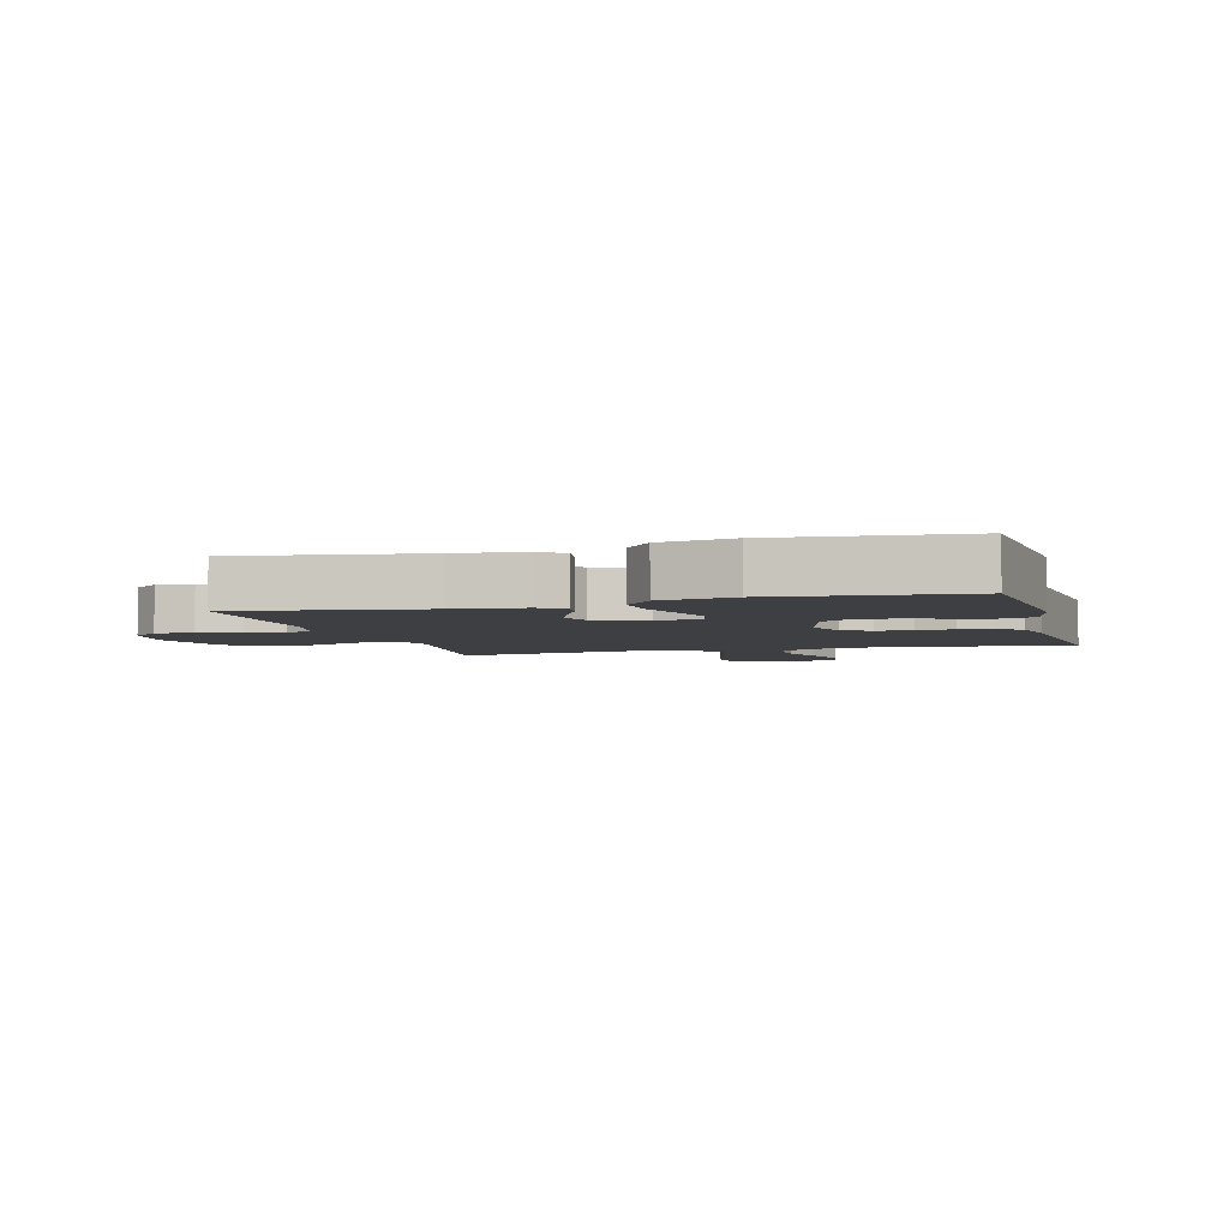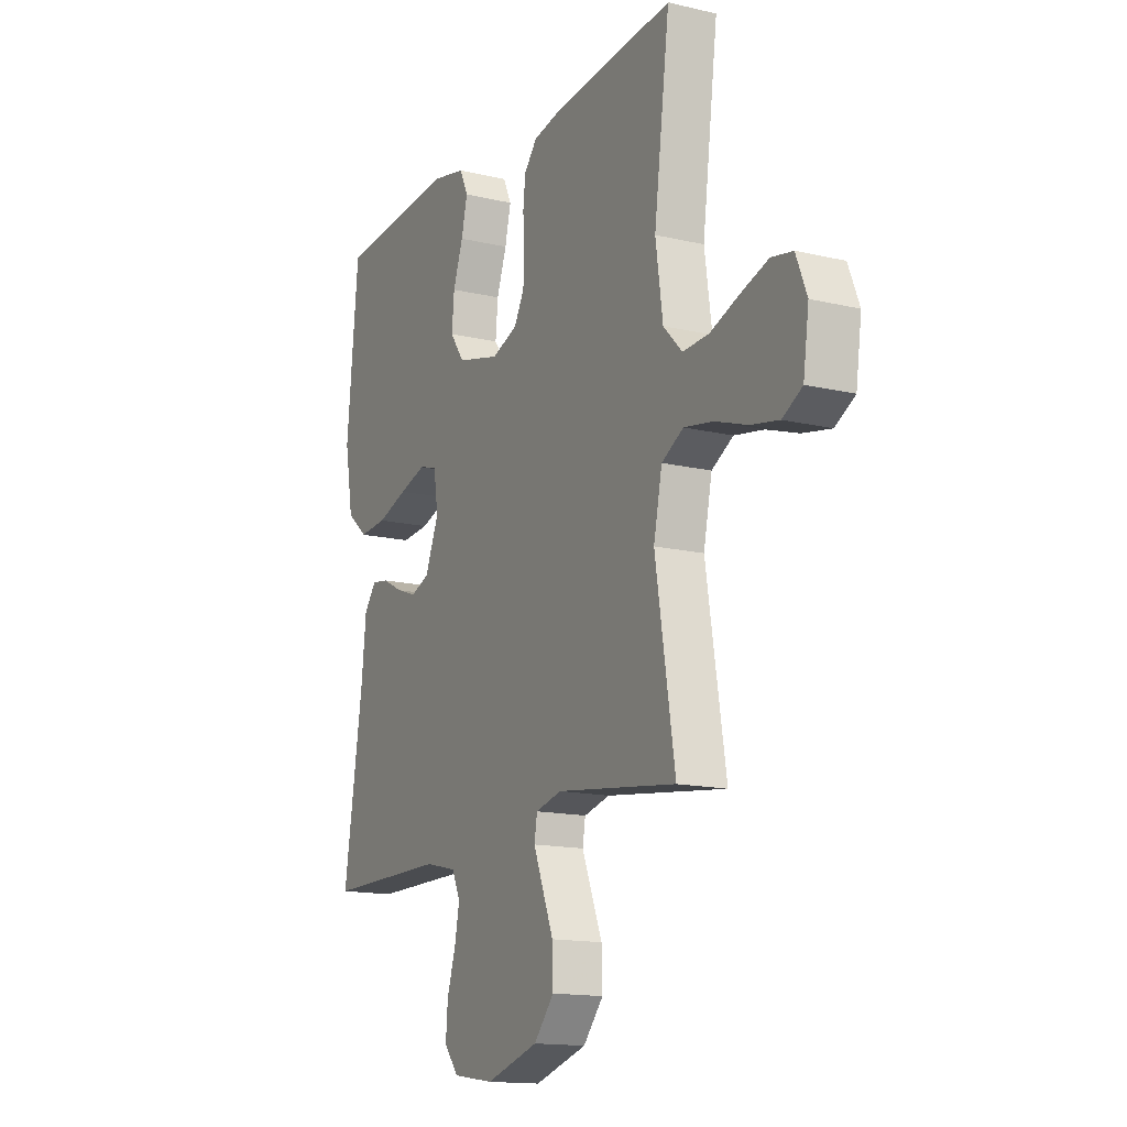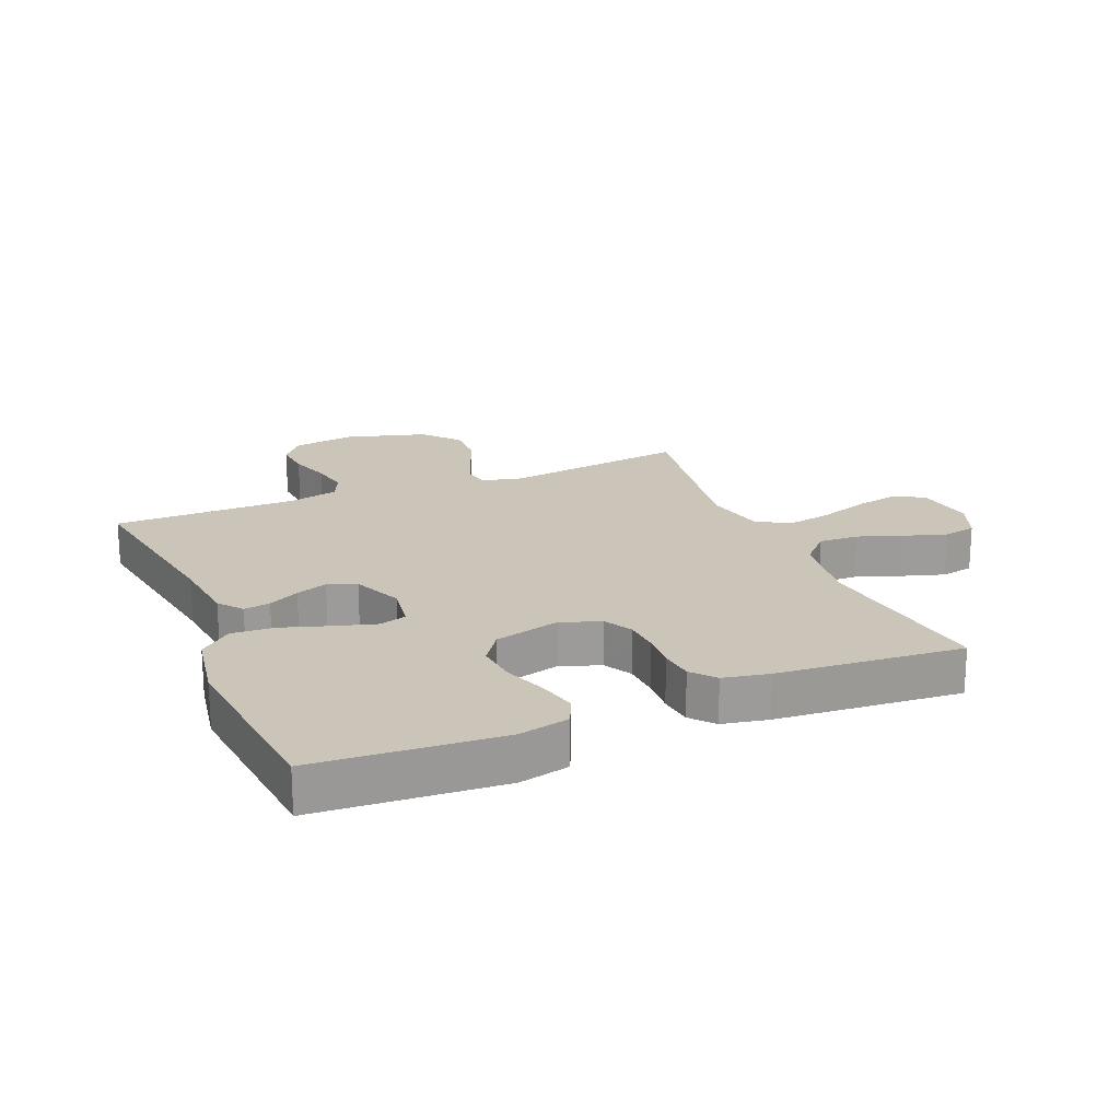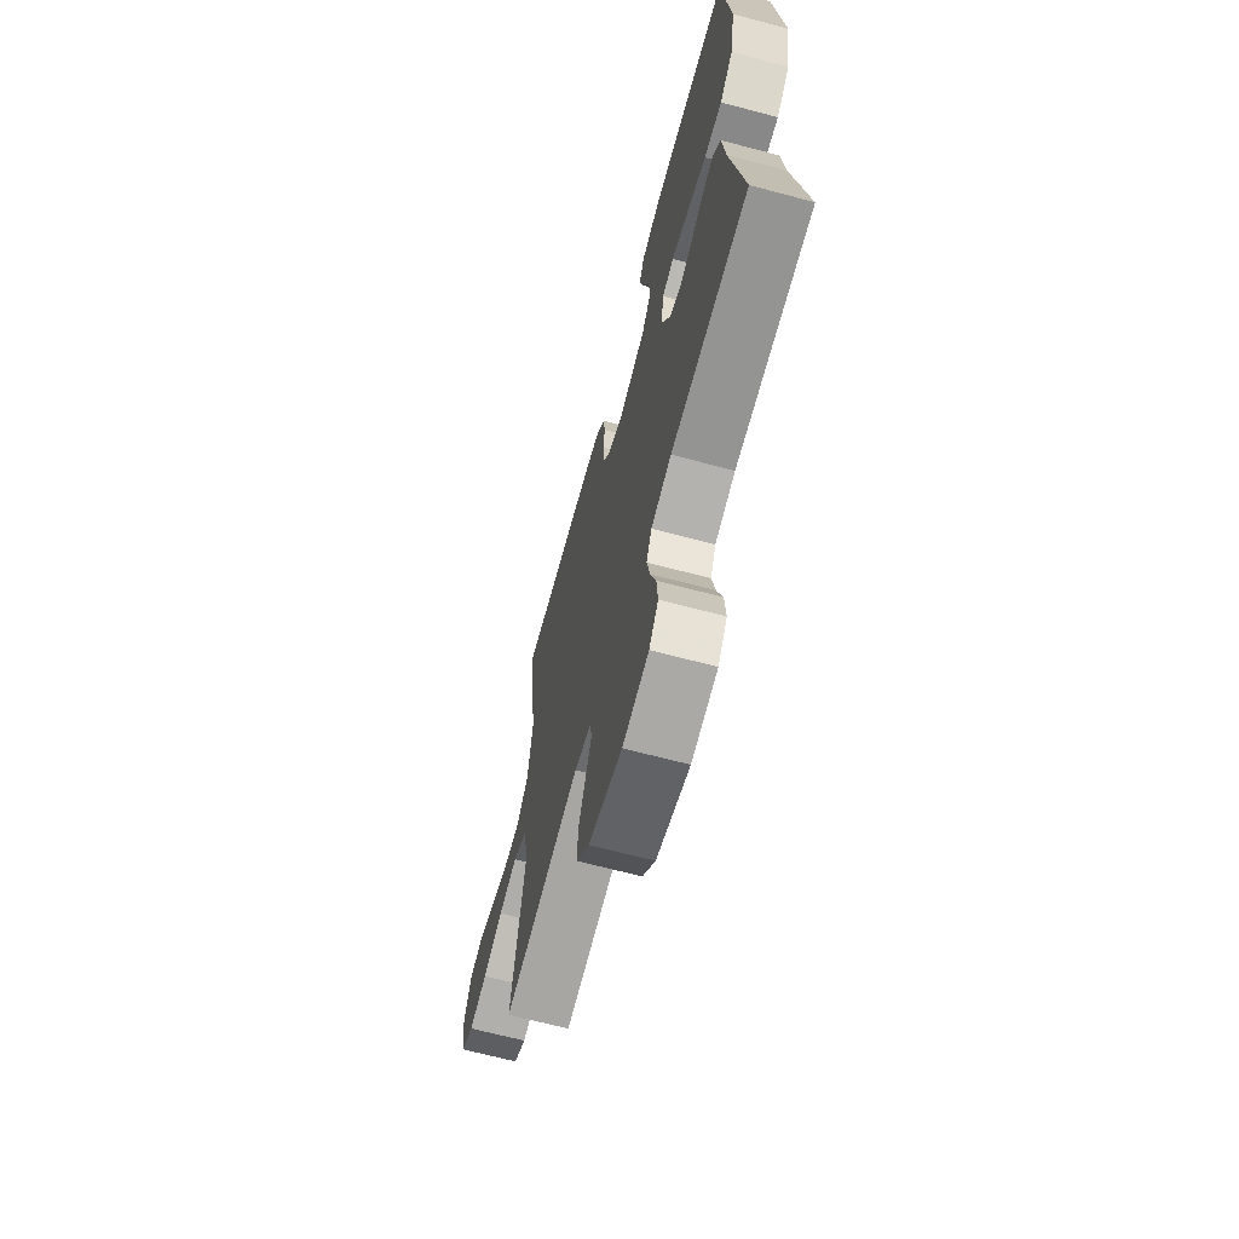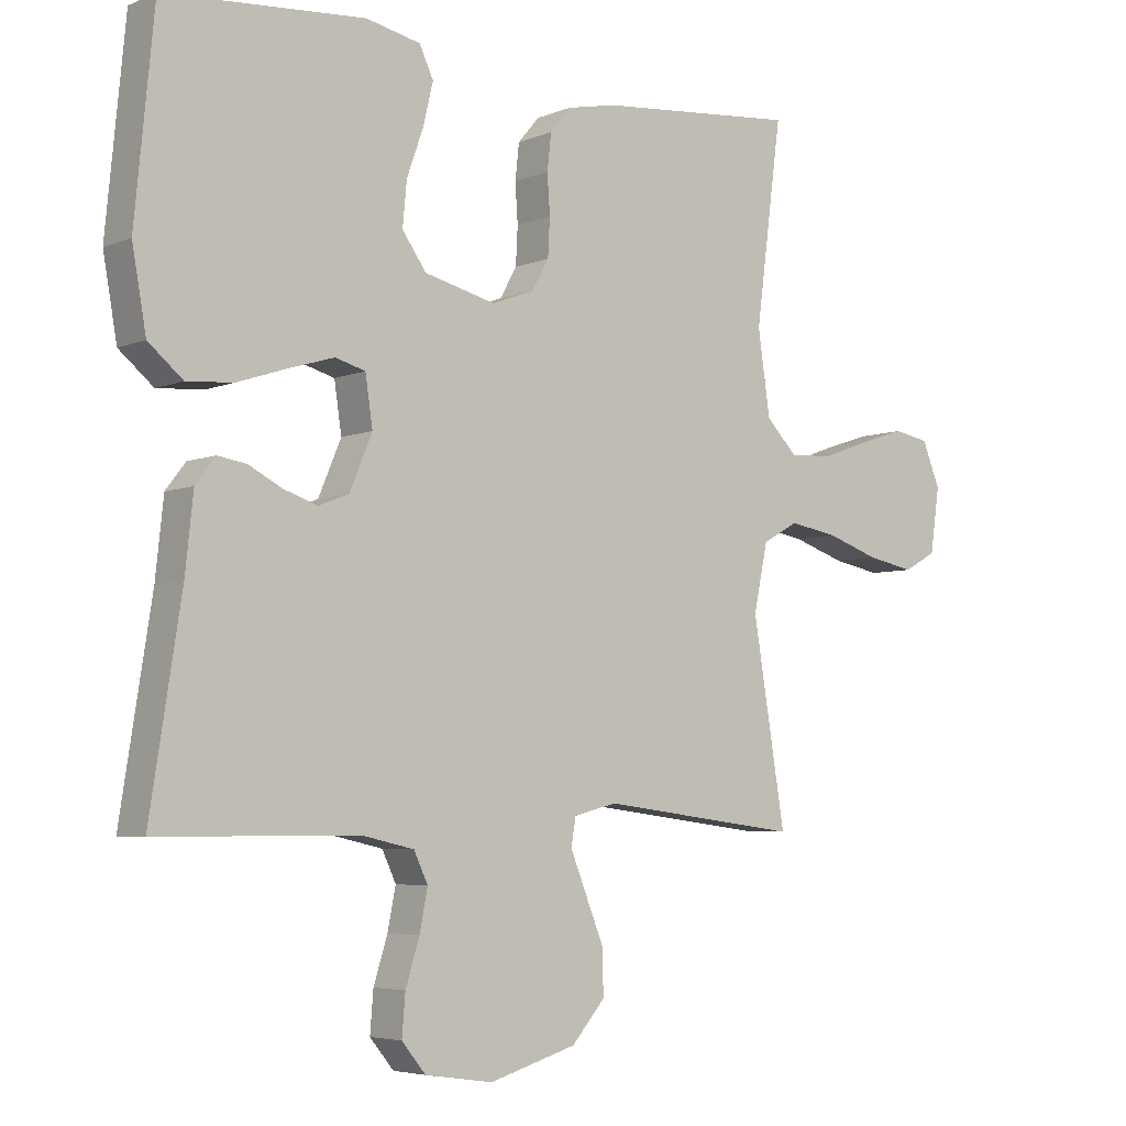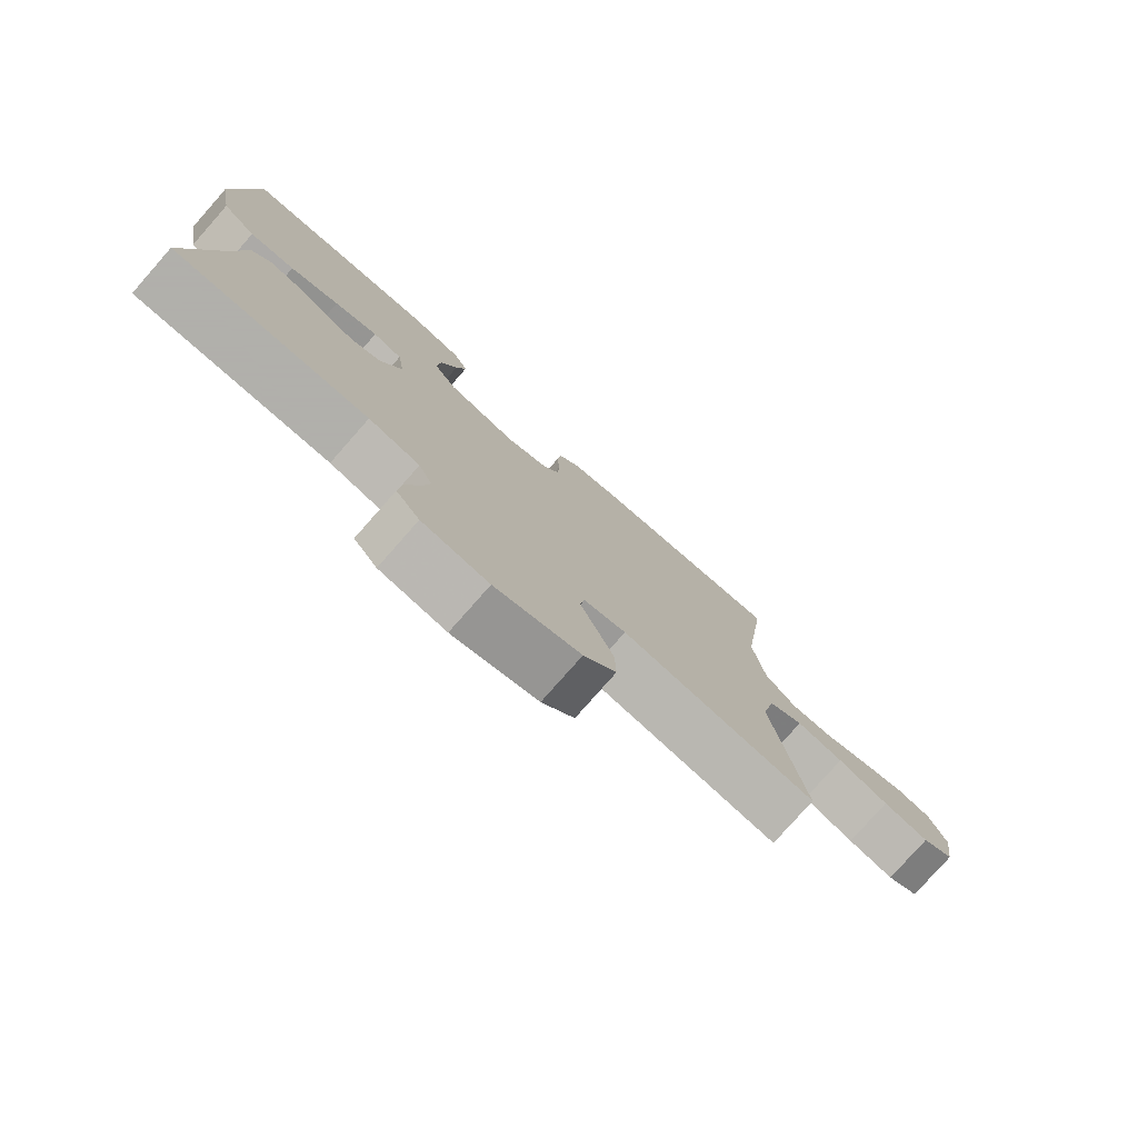
<metadata>
{"format":"obj","ext":"obj","renderer":"f3d","projection":"perspective","resolution":1024,"background":"white","views":[{"elev":-4.3,"azim":-74.4,"up":"+Y"},{"elev":-14.8,"azim":62.9,"up":"+Z"},{"elev":20.4,"azim":-22.9,"up":"+Y"},{"elev":-67.0,"azim":-104.9,"up":"+Z"},{"elev":-5.0,"azim":-38.1,"up":"+Z"},{"elev":-78.4,"azim":-41.4,"up":"+Z"}]}
</metadata>
<code>
v -0.5 0.07 -0.5
v -0.453 0.07 -0.2
v -0.441 0.07 -0.087
v -0.411 0.07 -0.048
v -0.368 0.07 -0.055
v -0.318 0.07 -0.081
v -0.267 0.07 -0.099
v -0.221 0.07 -0.081
v -0.187 0.07 0
v -0.198 0.07 0.074
v -0.243 0.07 0.087
v -0.31 0.07 0.067
v -0.386 0.07 0.042
v -0.456 0.07 0.037
v -0.508 0.07 0.081
v -0.529 0.07 0.2
v -0.5 0.07 0.5
v -0.2 0.07 0.522
v -0.118 0.07 0.504
v -0.097 0.07 0.459
v -0.112 0.07 0.396
v -0.137 0.07 0.326
v -0.143 0.07 0.26
v -0.107 0.07 0.209
v 0 0.07 0.182
v 0.064 0.07 0.206
v 0.089 0.07 0.251
v 0.092 0.07 0.308
v 0.088 0.07 0.367
v 0.094 0.07 0.421
v 0.126 0.07 0.459
v 0.2 0.07 0.474
v 0.5 0.07 0.5
v 0.461 0.07 0.2
v 0.479 0.07 0.074
v 0.526 0.07 0.026
v 0.591 0.07 0.029
v 0.663 0.07 0.055
v 0.732 0.07 0.077
v 0.785 0.07 0.067
v 0.812 0.07 0
v 0.798 0.07 -0.097
v 0.749 0.07 -0.124
v 0.678 0.07 -0.11
v 0.599 0.07 -0.083
v 0.526 0.07 -0.07
v 0.472 0.07 -0.1
v 0.451 0.07 -0.2
v 0.5 0.07 -0.5
v 0.2 0.07 -0.461
v 0.135 0.07 -0.477
v 0.128 0.07 -0.519
v 0.152 0.07 -0.579
v 0.179 0.07 -0.646
v 0.181 0.07 -0.714
v 0.131 0.07 -0.772
v 0 0.07 -0.811
v -0.102 0.07 -0.796
v -0.138 0.07 -0.752
v -0.133 0.07 -0.691
v -0.112 0.07 -0.624
v -0.1 0.07 -0.563
v -0.121 0.07 -0.518
v -0.2 0.07 -0.5
v -0.5 0 -0.5
v -0.453 0 -0.2
v -0.441 0 -0.087
v -0.411 0 -0.048
v -0.368 0 -0.055
v -0.318 0 -0.081
v -0.267 0 -0.099
v -0.221 0 -0.081
v -0.187 0 0
v -0.198 0 0.074
v -0.243 0 0.087
v -0.31 0 0.067
v -0.386 0 0.042
v -0.456 0 0.037
v -0.508 0 0.081
v -0.529 0 0.2
v -0.5 0 0.5
v -0.2 0 0.522
v -0.118 0 0.504
v -0.097 0 0.459
v -0.112 0 0.396
v -0.137 0 0.326
v -0.143 0 0.26
v -0.107 0 0.209
v 0 0 0.182
v 0.064 0 0.206
v 0.089 0 0.251
v 0.092 0 0.308
v 0.088 0 0.367
v 0.094 0 0.421
v 0.126 0 0.459
v 0.2 0 0.474
v 0.5 0 0.5
v 0.461 0 0.2
v 0.479 0 0.074
v 0.526 0 0.026
v 0.591 0 0.029
v 0.663 0 0.055
v 0.732 0 0.077
v 0.785 0 0.067
v 0.812 0 0
v 0.798 0 -0.097
v 0.749 0 -0.124
v 0.678 0 -0.11
v 0.599 0 -0.083
v 0.526 0 -0.07
v 0.472 0 -0.1
v 0.451 0 -0.2
v 0.5 0 -0.5
v 0.2 0 -0.461
v 0.135 0 -0.477
v 0.128 0 -0.519
v 0.152 0 -0.579
v 0.179 0 -0.646
v 0.181 0 -0.714
v 0.131 0 -0.772
v 0 0 -0.811
v -0.102 0 -0.796
v -0.138 0 -0.752
v -0.133 0 -0.691
v -0.112 0 -0.624
v -0.1 0 -0.563
v -0.121 0 -0.518
v -0.2 0 -0.5
f 59 60 61
f 58 59 61
f 57 58 61
f 56 57 61
f 55 56 61
f 54 55 61
f 53 54 61
f 52 53 61 62
f 51 52 62 63
f 48 49 50
f 51 63 64
f 50 51 64
f 48 50 64
f 47 48 64
f 43 44 45
f 42 43 45
f 41 42 45
f 40 41 45
f 39 40 45
f 38 39 45
f 37 38 45
f 36 37 45 46
f 35 36 46 47
f 32 33 34
f 31 32 34
f 30 31 34
f 29 30 34
f 28 29 34
f 34 35 47
f 28 34 47
f 27 28 47
f 20 21 22
f 19 20 22
f 18 19 22
f 17 18 22
f 16 17 22
f 15 16 22
f 14 15 22
f 13 14 22
f 12 13 22
f 11 12 22 23
f 10 11 23 24
f 4 5 6
f 3 4 6
f 2 3 6
f 2 6 7
f 1 2 7 8
f 26 27 47 64
f 64 1 8
f 26 64 8
f 25 26 8
f 9 10 24 25
f 8 9 25
f 125 124 123
f 125 123 122
f 125 122 121
f 125 121 120
f 125 120 119
f 125 119 118
f 125 118 117
f 126 125 117 116
f 127 126 116 115
f 114 113 112
f 128 127 115
f 128 115 114
f 128 114 112
f 128 112 111
f 109 108 107
f 109 107 106
f 109 106 105
f 109 105 104
f 109 104 103
f 109 103 102
f 109 102 101
f 110 109 101 100
f 111 110 100 99
f 98 97 96
f 98 96 95
f 98 95 94
f 98 94 93
f 98 93 92
f 111 99 98
f 111 98 92
f 111 92 91
f 86 85 84
f 86 84 83
f 86 83 82
f 86 82 81
f 86 81 80
f 86 80 79
f 86 79 78
f 86 78 77
f 86 77 76
f 87 86 76 75
f 88 87 75 74
f 70 69 68
f 70 68 67
f 70 67 66
f 71 70 66
f 72 71 66 65
f 128 111 91 90
f 72 65 128
f 72 128 90
f 72 90 89
f 89 88 74 73
f 89 73 72
f 1 65 66 2
f 2 66 67 3
f 3 67 68 4
f 4 68 69 5
f 5 69 70 6
f 6 70 71 7
f 7 71 72 8
f 8 72 73 9
f 9 73 74 10
f 10 74 75 11
f 11 75 76 12
f 12 76 77 13
f 13 77 78 14
f 14 78 79 15
f 15 79 80 16
f 16 80 81 17
f 17 81 82 18
f 18 82 83 19
f 19 83 84 20
f 20 84 85 21
f 21 85 86 22
f 22 86 87 23
f 23 87 88 24
f 24 88 89 25
f 25 89 90 26
f 26 90 91 27
f 27 91 92 28
f 28 92 93 29
f 29 93 94 30
f 30 94 95 31
f 31 95 96 32
f 32 96 97 33
f 33 97 98 34
f 34 98 99 35
f 35 99 100 36
f 36 100 101 37
f 37 101 102 38
f 38 102 103 39
f 39 103 104 40
f 40 104 105 41
f 41 105 106 42
f 42 106 107 43
f 43 107 108 44
f 44 108 109 45
f 45 109 110 46
f 46 110 111 47
f 47 111 112 48
f 48 112 113 49
f 49 113 114 50
f 50 114 115 51
f 51 115 116 52
f 52 116 117 53
f 53 117 118 54
f 54 118 119 55
f 55 119 120 56
f 56 120 121 57
f 57 121 122 58
f 58 122 123 59
f 59 123 124 60
f 60 124 125 61
f 61 125 126 62
f 62 126 127 63
f 63 127 128 64
f 64 128 65 1

</code>
